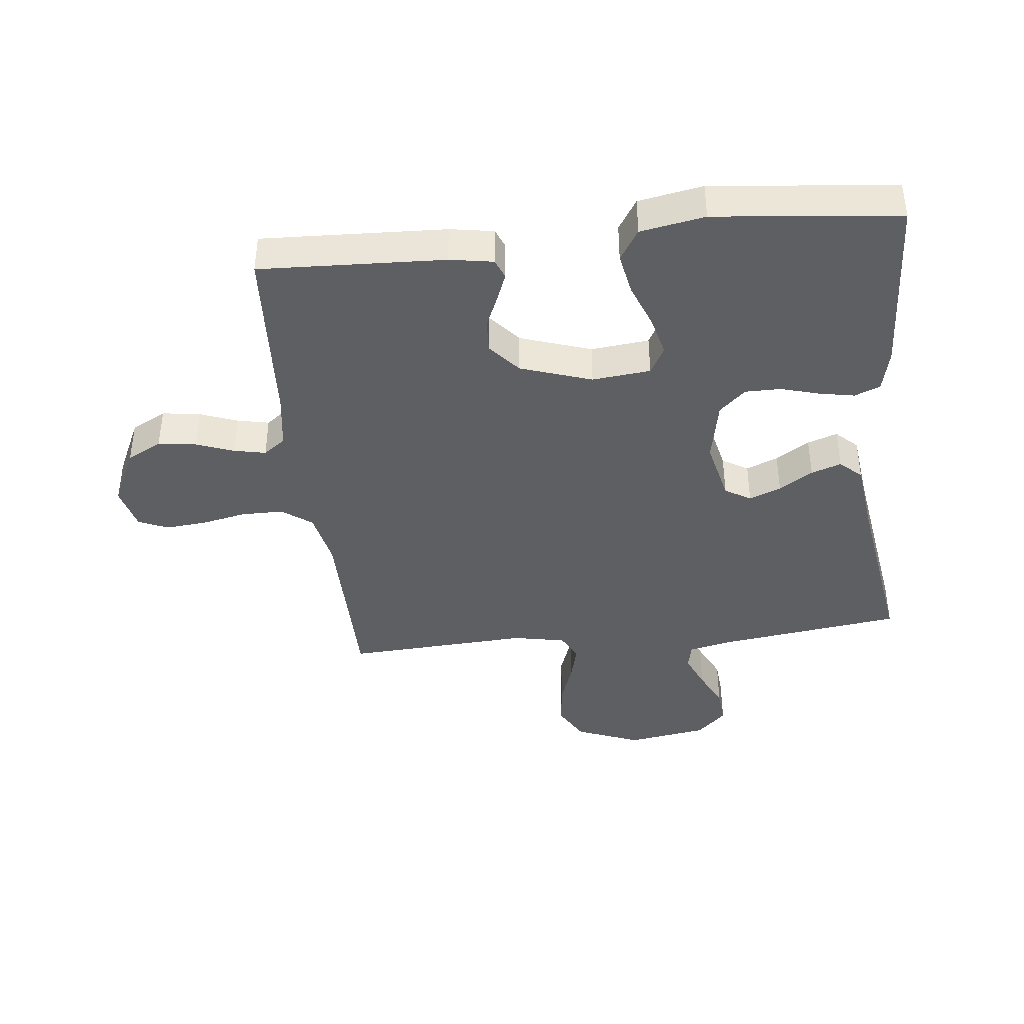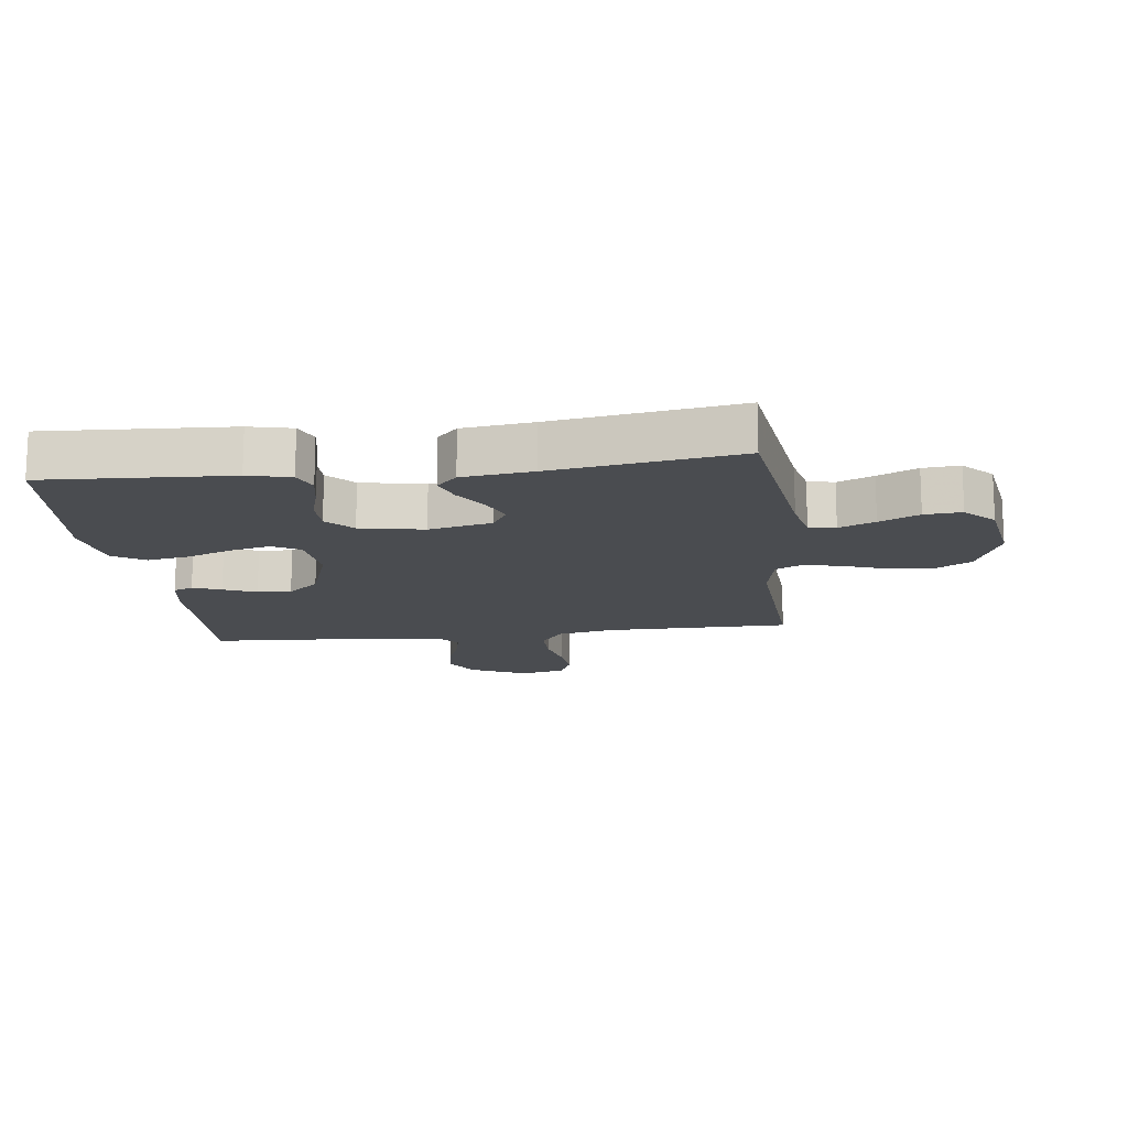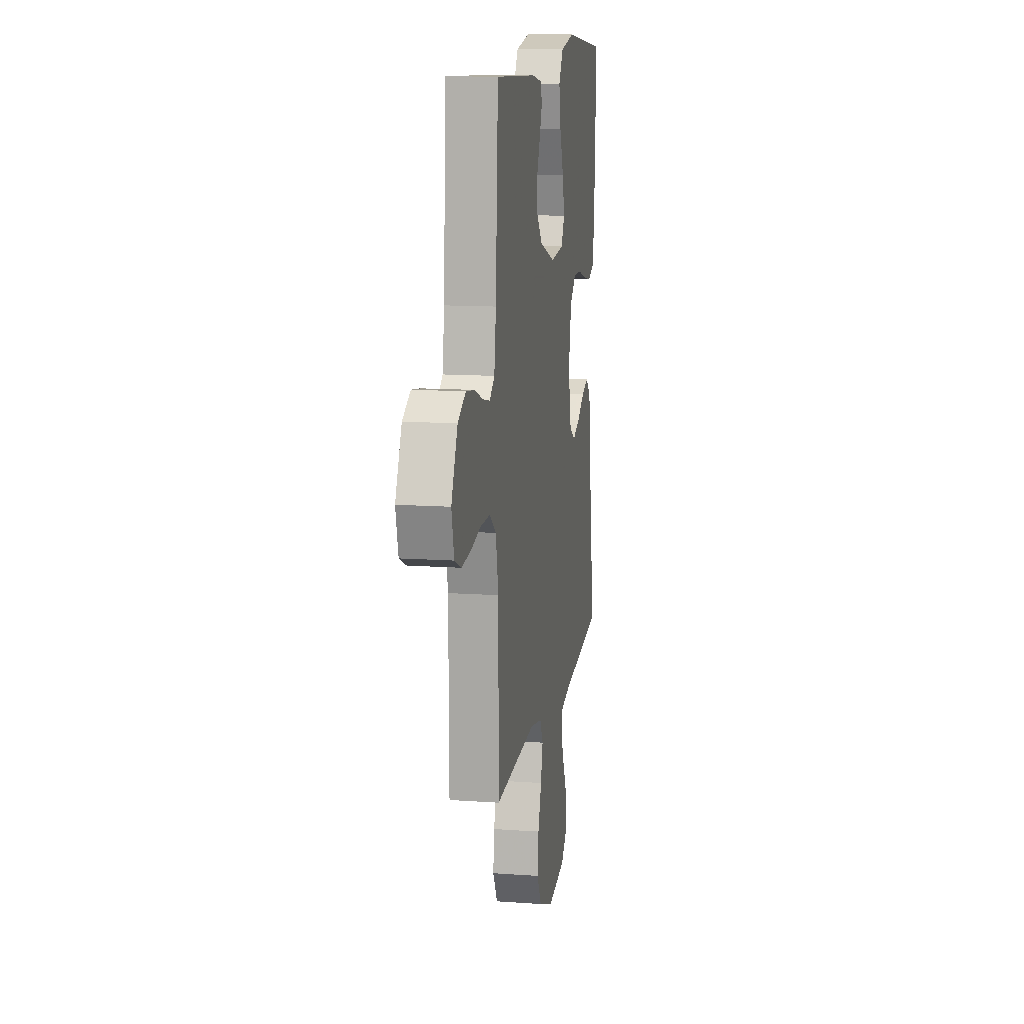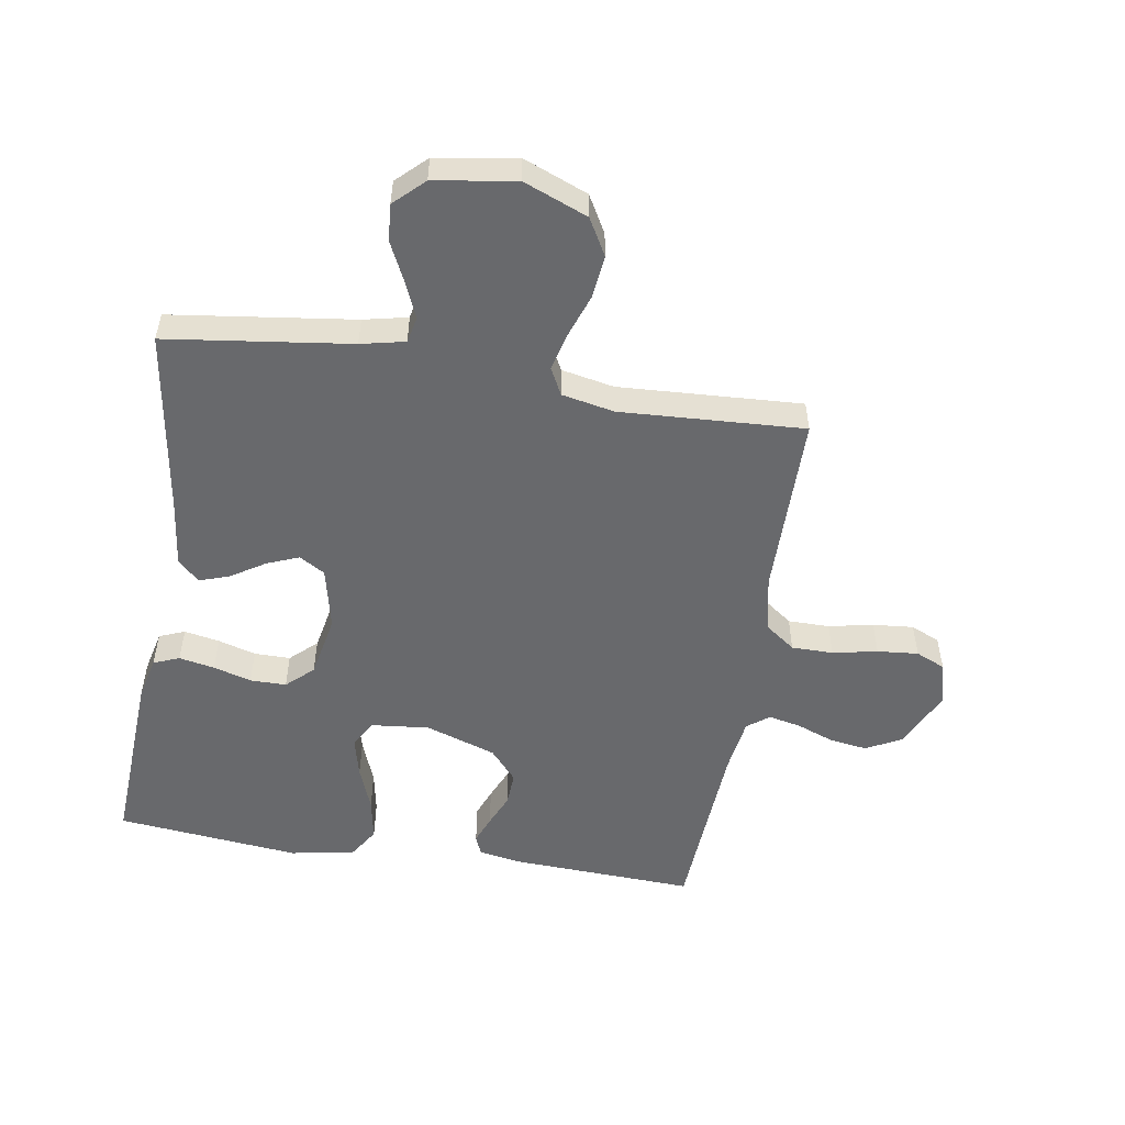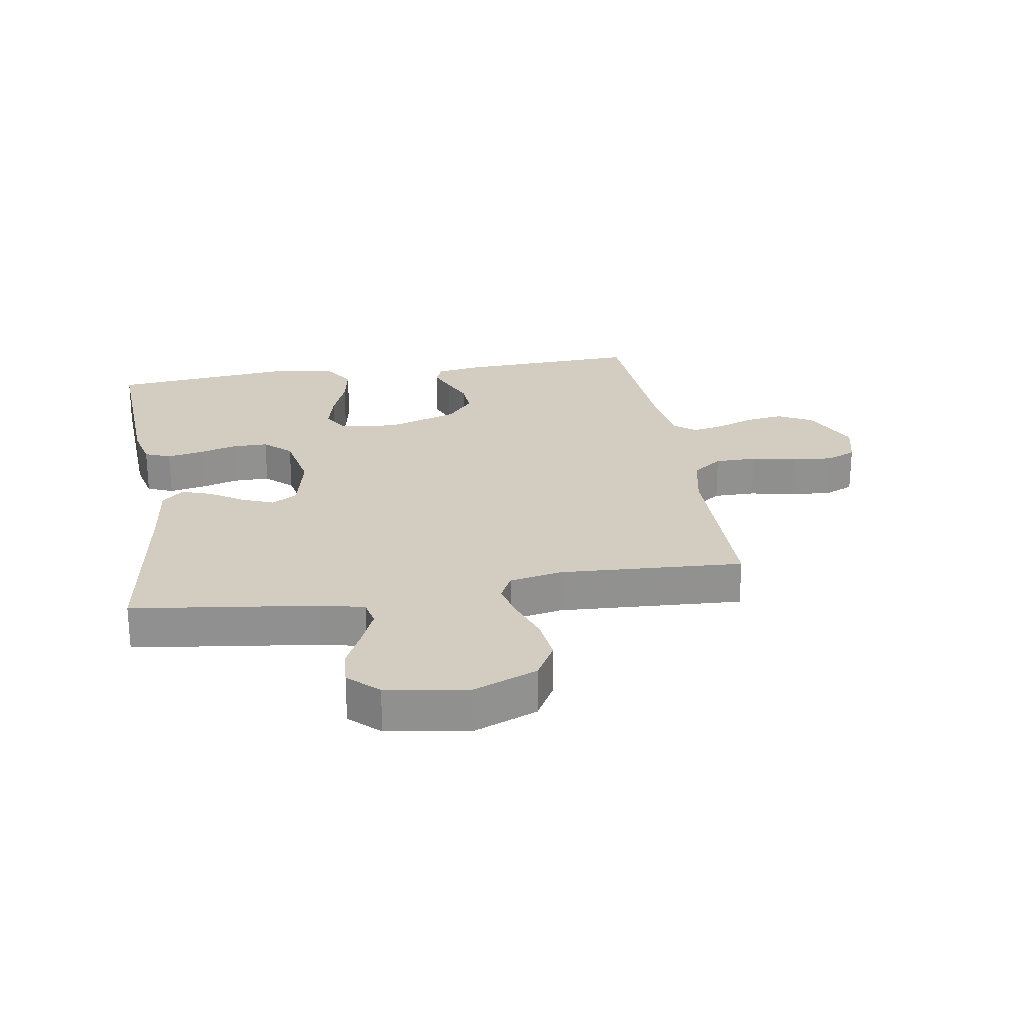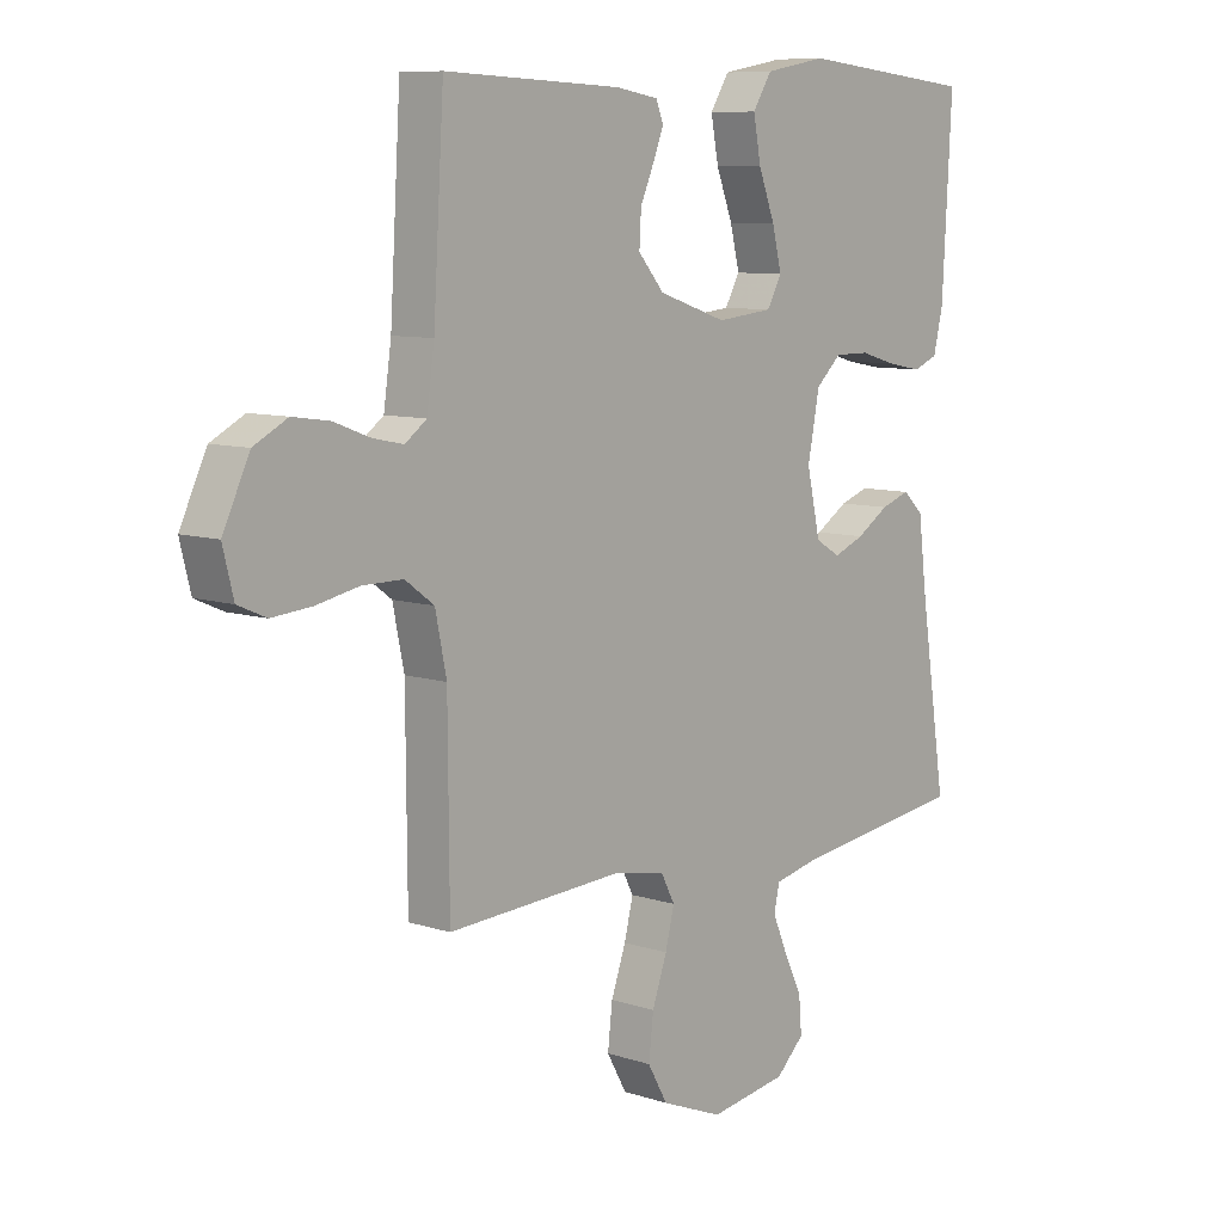
<metadata>
{"format":"obj","ext":"obj","renderer":"f3d","projection":"perspective","resolution":1024,"background":"white","views":[{"elev":-40.5,"azim":6.3,"up":"+Y"},{"elev":-14.7,"azim":97.1,"up":"+Y"},{"elev":12.8,"azim":-80.7,"up":"+Z"},{"elev":-52.8,"azim":170.7,"up":"+Y"},{"elev":24.4,"azim":170.7,"up":"+Y"},{"elev":8.7,"azim":-48.7,"up":"+Z"}]}
</metadata>
<code>
v -0.5 0.07 -0.5
v -0.502 0.07 -0.2
v -0.521 0.07 -0.108
v -0.57 0.07 -0.072
v -0.638 0.07 -0.072
v -0.711 0.07 -0.087
v -0.778 0.07 -0.093
v -0.826 0.07 -0.072
v -0.844 0.07 0
v -0.799 0.07 0.095
v -0.742 0.07 0.125
v -0.68 0.07 0.116
v -0.619 0.07 0.093
v -0.567 0.07 0.082
v -0.531 0.07 0.109
v -0.518 0.07 0.2
v -0.5 0.07 0.5
v -0.2 0.07 0.487
v -0.129 0.07 0.475
v -0.116 0.07 0.443
v -0.134 0.07 0.397
v -0.157 0.07 0.344
v -0.16 0.07 0.289
v -0.116 0.07 0.238
v 0 0.07 0.199
v 0.095 0.07 0.209
v 0.12 0.07 0.254
v 0.104 0.07 0.319
v 0.076 0.07 0.392
v 0.063 0.07 0.461
v 0.095 0.07 0.512
v 0.2 0.07 0.531
v 0.5 0.07 0.5
v 0.484 0.07 0.2
v 0.468 0.07 0.131
v 0.426 0.07 0.114
v 0.368 0.07 0.125
v 0.306 0.07 0.143
v 0.247 0.07 0.143
v 0.204 0.07 0.103
v 0.184 0.07 0
v 0.207 0.07 -0.102
v 0.249 0.07 -0.127
v 0.301 0.07 -0.106
v 0.356 0.07 -0.071
v 0.405 0.07 -0.054
v 0.44 0.07 -0.087
v 0.454 0.07 -0.2
v 0.5 0.07 -0.5
v 0.2 0.07 -0.54
v 0.128 0.07 -0.556
v 0.119 0.07 -0.599
v 0.144 0.07 -0.657
v 0.175 0.07 -0.721
v 0.18 0.07 -0.781
v 0.132 0.07 -0.827
v 0 0.07 -0.848
v -0.105 0.07 -0.806
v -0.139 0.07 -0.746
v -0.131 0.07 -0.676
v -0.106 0.07 -0.605
v -0.091 0.07 -0.544
v -0.114 0.07 -0.5
v -0.2 0.07 -0.483
v -0.5 0 -0.5
v -0.502 0 -0.2
v -0.521 0 -0.108
v -0.57 0 -0.072
v -0.638 0 -0.072
v -0.711 0 -0.087
v -0.778 0 -0.093
v -0.826 0 -0.072
v -0.844 0 0
v -0.799 0 0.095
v -0.742 0 0.125
v -0.68 0 0.116
v -0.619 0 0.093
v -0.567 0 0.082
v -0.531 0 0.109
v -0.518 0 0.2
v -0.5 0 0.5
v -0.2 0 0.487
v -0.129 0 0.475
v -0.116 0 0.443
v -0.134 0 0.397
v -0.157 0 0.344
v -0.16 0 0.289
v -0.116 0 0.238
v 0 0 0.199
v 0.095 0 0.209
v 0.12 0 0.254
v 0.104 0 0.319
v 0.076 0 0.392
v 0.063 0 0.461
v 0.095 0 0.512
v 0.2 0 0.531
v 0.5 0 0.5
v 0.484 0 0.2
v 0.468 0 0.131
v 0.426 0 0.114
v 0.368 0 0.125
v 0.306 0 0.143
v 0.247 0 0.143
v 0.204 0 0.103
v 0.184 0 0
v 0.207 0 -0.102
v 0.249 0 -0.127
v 0.301 0 -0.106
v 0.356 0 -0.071
v 0.405 0 -0.054
v 0.44 0 -0.087
v 0.454 0 -0.2
v 0.5 0 -0.5
v 0.2 0 -0.54
v 0.128 0 -0.556
v 0.119 0 -0.599
v 0.144 0 -0.657
v 0.175 0 -0.721
v 0.18 0 -0.781
v 0.132 0 -0.827
v 0 0 -0.848
v -0.105 0 -0.806
v -0.139 0 -0.746
v -0.131 0 -0.676
v -0.106 0 -0.605
v -0.091 0 -0.544
v -0.114 0 -0.5
v -0.2 0 -0.483
f 58 59 60 61
f 58 61 62
f 57 58 62
f 56 57 62
f 53 54 55 56
f 52 53 56 62
f 51 52 62 63
f 48 49 50
f 48 50 51 63
f 44 45 46 47
f 43 44 47 48
f 35 36 37 38
f 33 34 35 38
f 33 38 39
f 32 33 39 40
f 28 29 30 31
f 27 28 31 32
f 19 20 21 22
f 17 18 19 22
f 16 17 22 23
f 15 16 23 24
f 10 11 12 13
f 10 13 14
f 9 10 14
f 8 9 14
f 5 6 7 8
f 5 8 14
f 4 5 14 15
f 64 1 2
f 64 2 3
f 43 48 63 64
f 42 43 64 3
f 41 42 3 4
f 27 32 40 41
f 26 27 41
f 25 26 41 4
f 4 15 24 25
f 125 124 123 122
f 126 125 122
f 126 122 121
f 126 121 120
f 120 119 118 117
f 126 120 117 116
f 127 126 116 115
f 114 113 112
f 127 115 114 112
f 111 110 109 108
f 112 111 108 107
f 102 101 100 99
f 102 99 98 97
f 103 102 97
f 104 103 97 96
f 95 94 93 92
f 96 95 92 91
f 86 85 84 83
f 86 83 82 81
f 87 86 81 80
f 88 87 80 79
f 77 76 75 74
f 78 77 74
f 78 74 73
f 78 73 72
f 72 71 70 69
f 78 72 69
f 79 78 69 68
f 66 65 128
f 67 66 128
f 128 127 112 107
f 67 128 107 106
f 68 67 106 105
f 105 104 96 91
f 105 91 90
f 68 105 90 89
f 89 88 79 68
f 1 65 66 2
f 2 66 67 3
f 3 67 68 4
f 4 68 69 5
f 5 69 70 6
f 6 70 71 7
f 7 71 72 8
f 8 72 73 9
f 9 73 74 10
f 10 74 75 11
f 11 75 76 12
f 12 76 77 13
f 13 77 78 14
f 14 78 79 15
f 15 79 80 16
f 16 80 81 17
f 17 81 82 18
f 18 82 83 19
f 19 83 84 20
f 20 84 85 21
f 21 85 86 22
f 22 86 87 23
f 23 87 88 24
f 24 88 89 25
f 25 89 90 26
f 26 90 91 27
f 27 91 92 28
f 28 92 93 29
f 29 93 94 30
f 30 94 95 31
f 31 95 96 32
f 32 96 97 33
f 33 97 98 34
f 34 98 99 35
f 35 99 100 36
f 36 100 101 37
f 37 101 102 38
f 38 102 103 39
f 39 103 104 40
f 40 104 105 41
f 41 105 106 42
f 42 106 107 43
f 43 107 108 44
f 44 108 109 45
f 45 109 110 46
f 46 110 111 47
f 47 111 112 48
f 48 112 113 49
f 49 113 114 50
f 50 114 115 51
f 51 115 116 52
f 52 116 117 53
f 53 117 118 54
f 54 118 119 55
f 55 119 120 56
f 56 120 121 57
f 57 121 122 58
f 58 122 123 59
f 59 123 124 60
f 60 124 125 61
f 61 125 126 62
f 62 126 127 63
f 63 127 128 64
f 64 128 65 1

</code>
